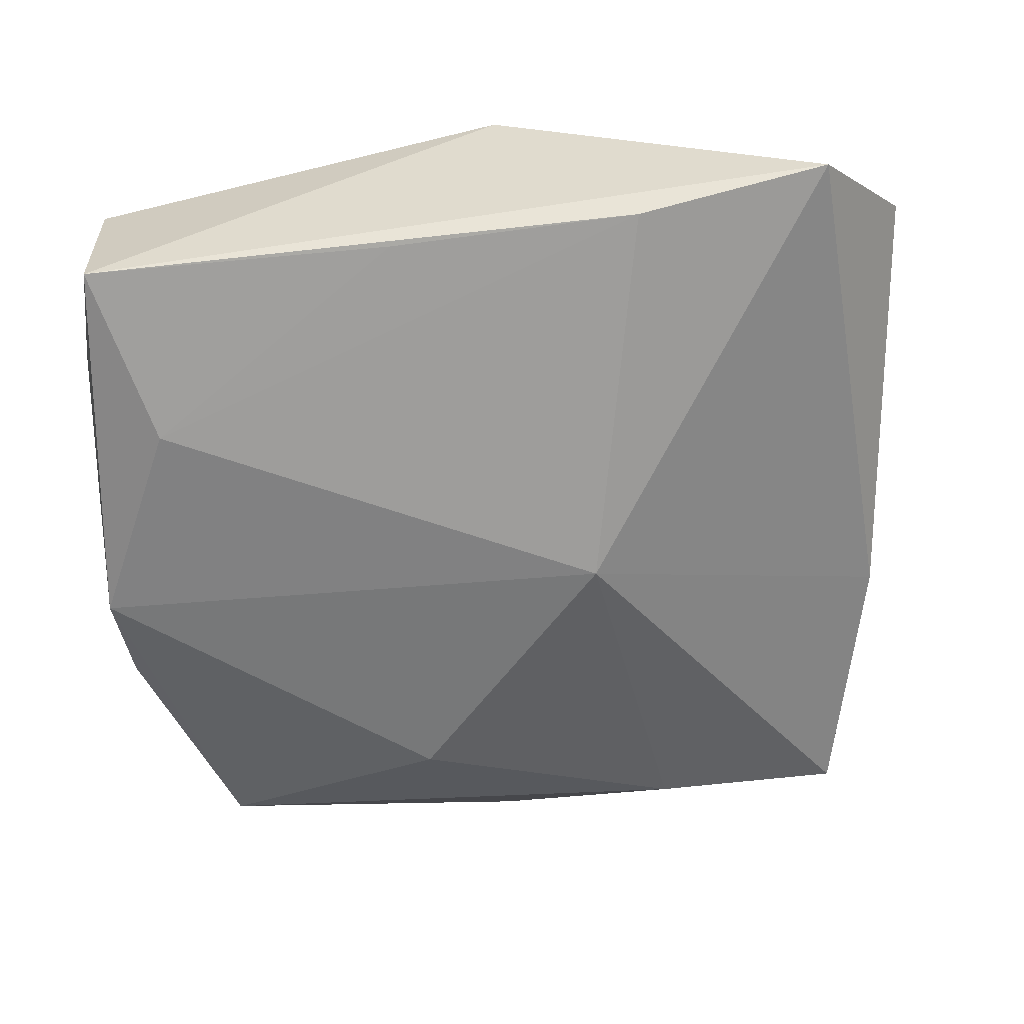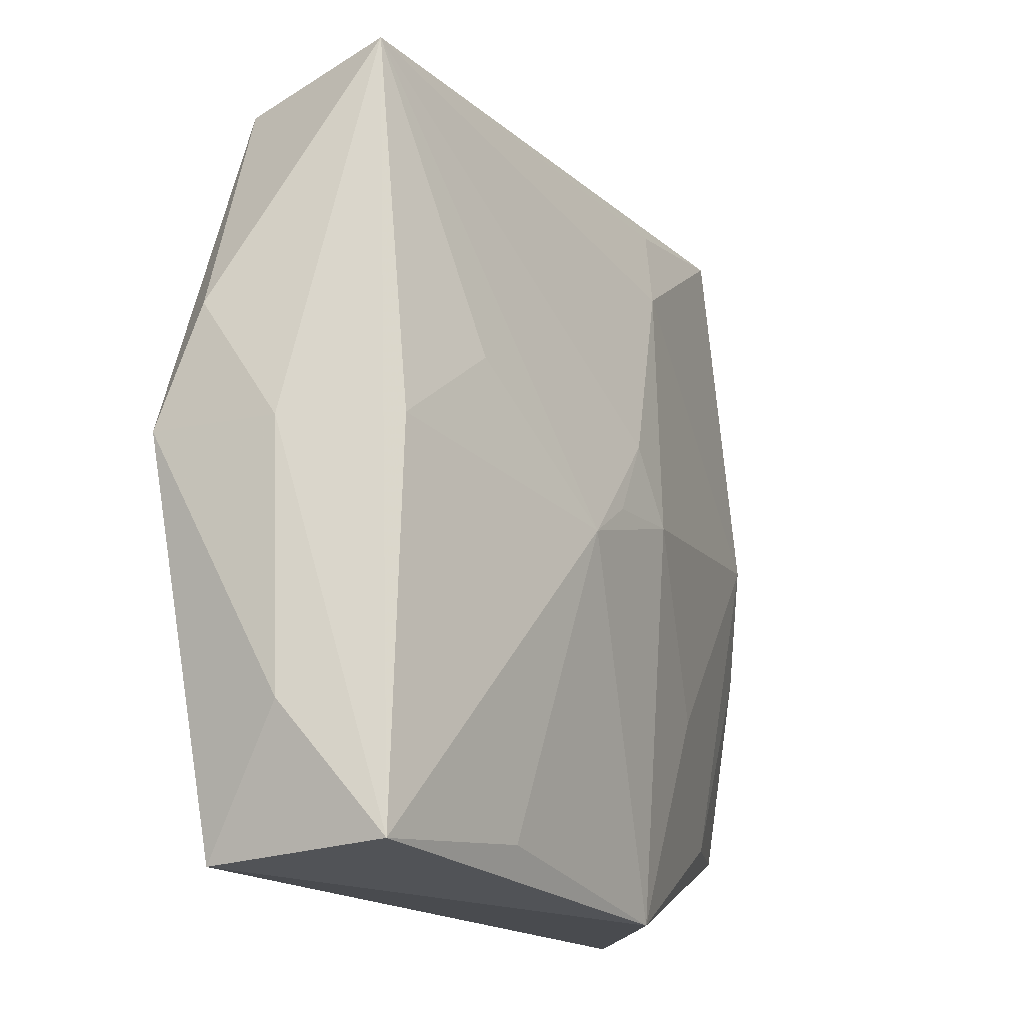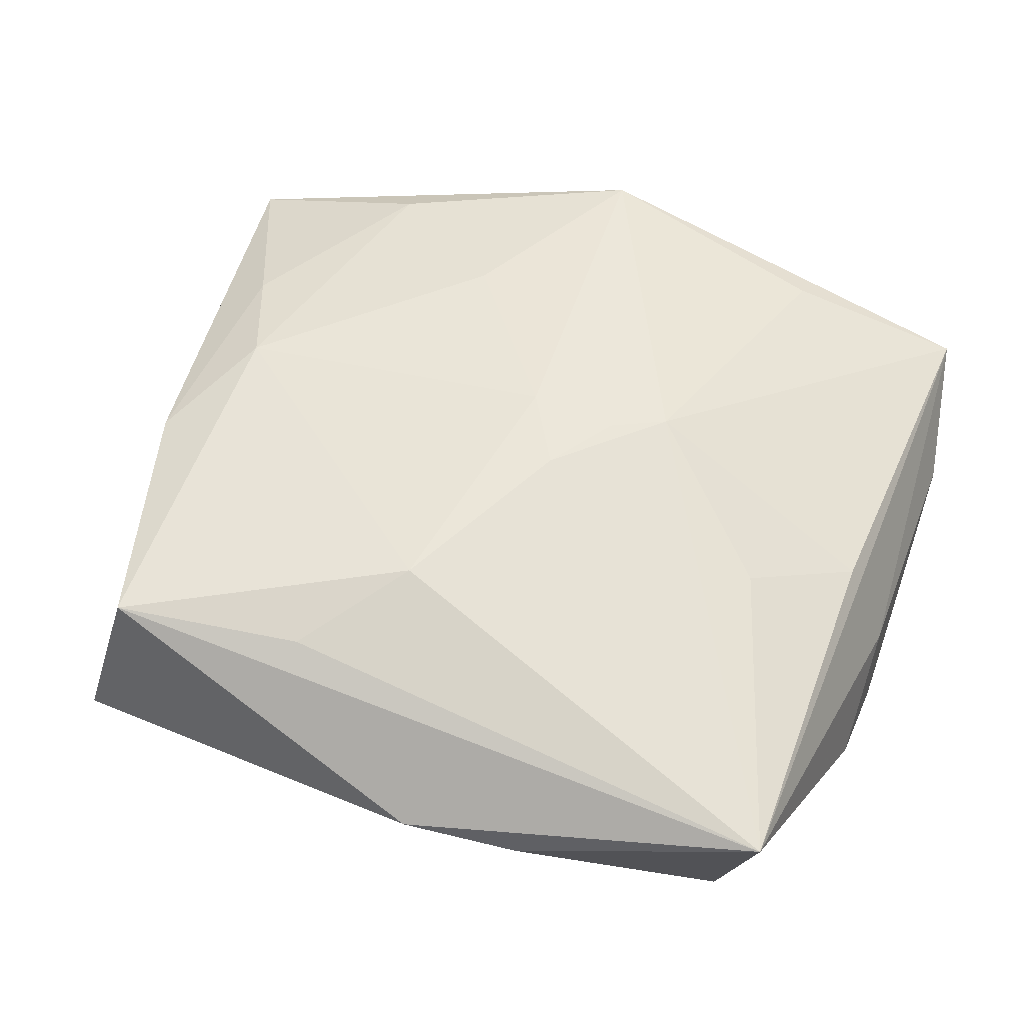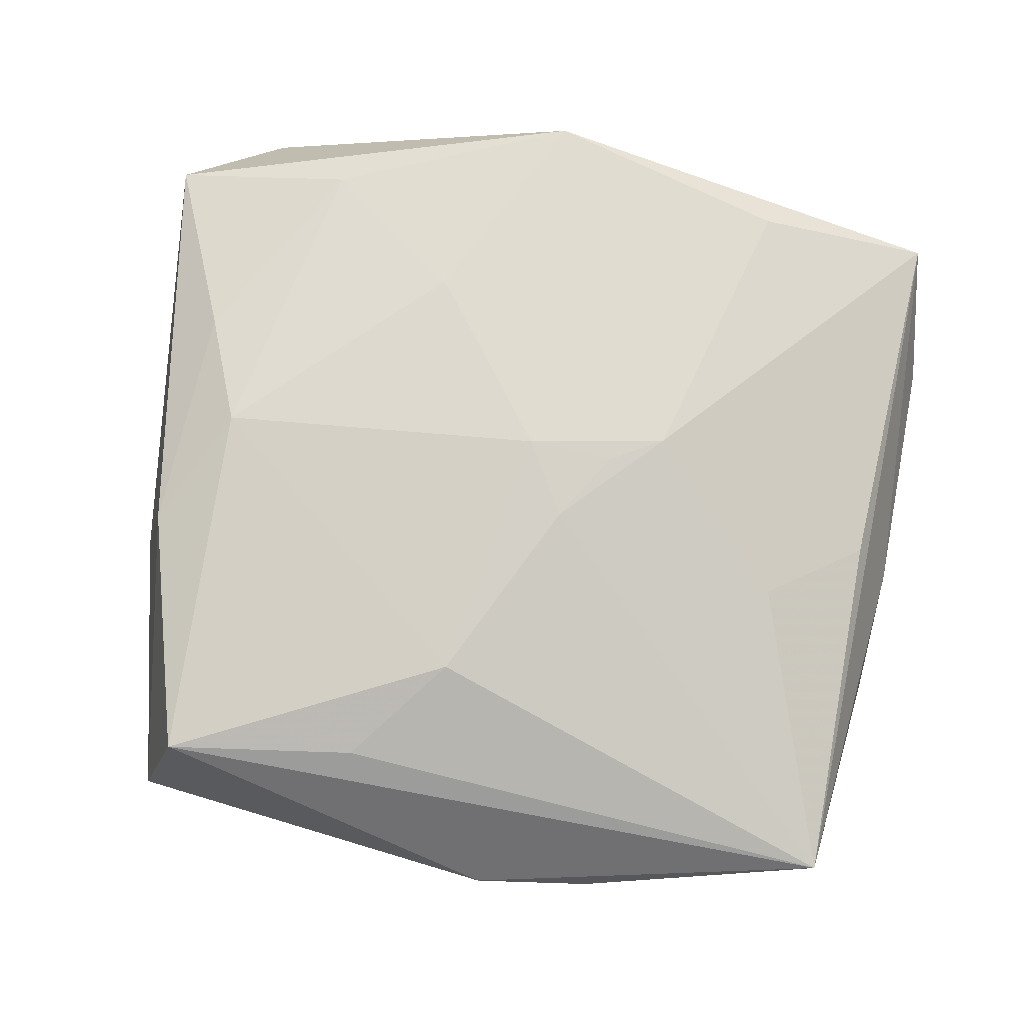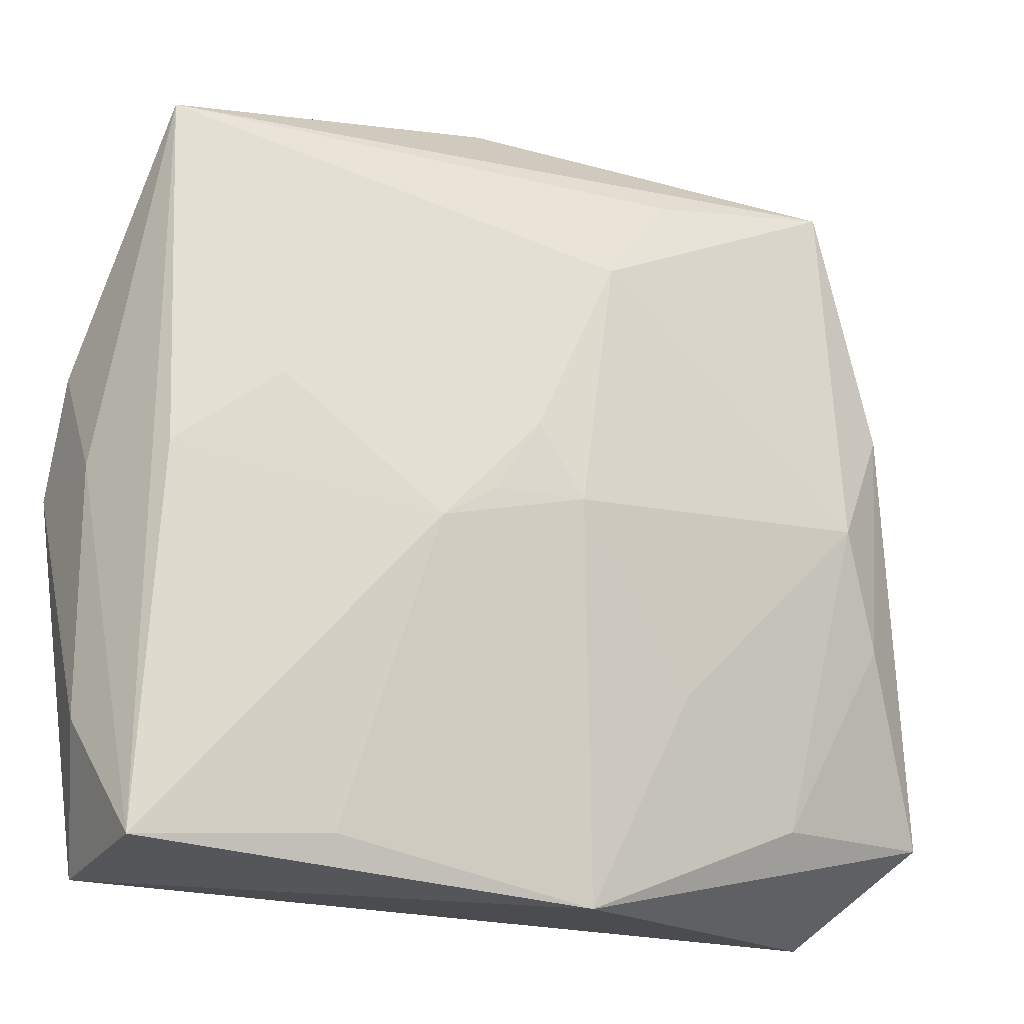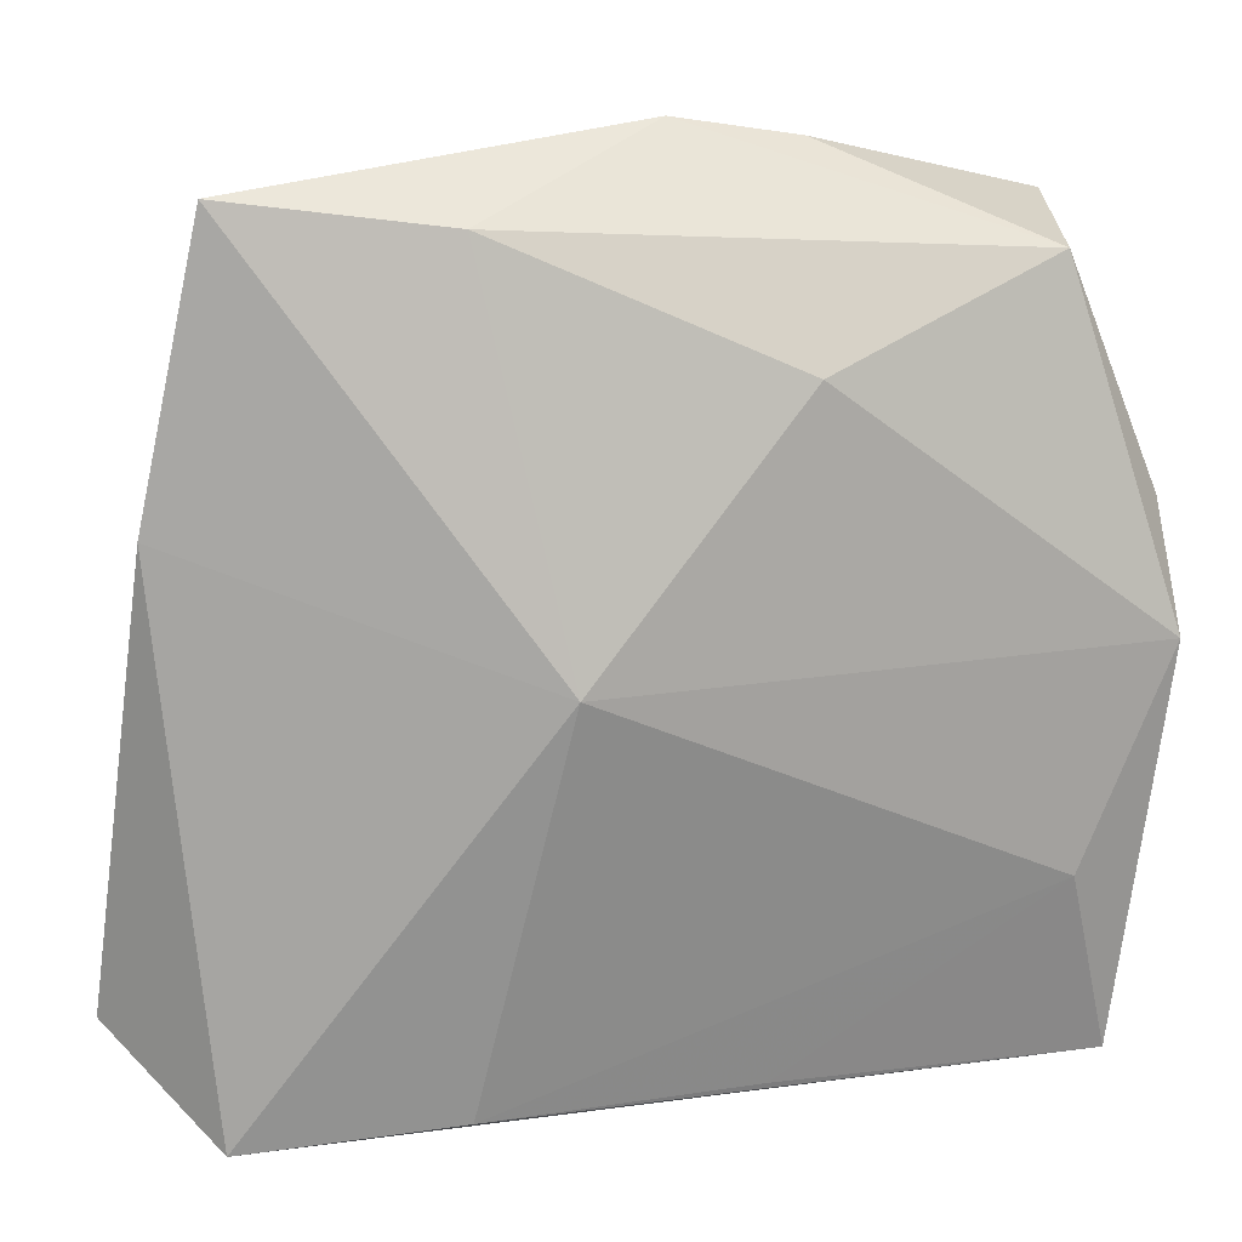
<metadata>
{"format":"obj","ext":"obj","renderer":"f3d","projection":"perspective","resolution":1024,"background":"white","views":[{"elev":-57.4,"azim":4.0,"up":"+Z"},{"elev":-13.7,"azim":-68.6,"up":"+Y"},{"elev":50.8,"azim":-160.0,"up":"+Z"},{"elev":74.2,"azim":-170.4,"up":"+Z"},{"elev":-17.5,"azim":-29.5,"up":"+Y"},{"elev":13.2,"azim":160.5,"up":"+Y"}]}
</metadata>
<code>
v 0.01258 0.02538 -0.006609
v 0.0004455 -0.000861 0.01186
v -0.02592 0.001223 0.004216
v 0.007921 0.0001308 -0.01128
v -0.00566 -0.0007668 0.01099
v 0.02652 -0.007416 0.008828
v -0.005276 -0.02554 -0.006474
v -0.008937 0.02956 -0.001682
v 0.009854 0.02397 0.007793
v -0.02902 0.0007336 -0.01128
v 0.019 -0.021 0.008477
v 0.0233 0.0006395 0.01054
v -0.02304 -0.01338 -0.01052
v -0.02687 -0.02557 -0.007863
v 0.02641 0.02714 -0.003631
v -0.02895 0.001021 -0.003008
v -0.02881 0.008703 -0.008168
v -0.02924 -0.01619 -0.002409
v -0.002533 0.004225 0.01115
v 0.0276 0.008673 0.008509
v 0.03223 -0.02078 0.005053
v -0.006124 0.01706 -0.01128
v -0.0007917 0.03077 -0.0007597
v -0.0191 0.006324 0.006591
v 0.02621 -0.02758 -0.001802
v 0.02993 0.008595 -0.00158
v 0.003855 0.01687 0.01021
v -0.009373 -0.00302 0.01052
v -0.0258 0.02589 0.002151
v 0.00216 -0.02758 0.009676
v -0.02751 -0.02438 0.003999
v 0.01243 -0.02619 -0.005125
v 0.009216 -0.01297 0.01065
v -0.01498 -0.02373 0.007104
v -0.02249 0.02336 -0.008275
v 0.02321 0.02581 0.008087
f 4 10 22
f 35 17 29
f 35 22 10
f 10 17 35
f 25 30 14
f 14 30 31
f 28 30 2
f 29 28 19
f 16 31 29
f 29 17 16
f 16 17 10
f 8 29 23
f 23 35 8
f 8 35 29
f 10 14 18
f 18 14 31
f 18 16 10
f 31 16 18
f 13 10 4
f 13 14 10
f 4 25 32
f 25 14 32
f 32 13 4
f 29 31 3
f 31 28 3
f 31 30 34
f 34 28 31
f 30 28 34
f 4 22 1
f 1 15 4
f 22 35 1
f 1 35 23
f 23 15 1
f 26 25 4
f 4 15 26
f 5 28 2
f 2 19 5
f 5 19 28
f 2 30 33
f 30 11 33
f 20 26 15
f 14 13 7
f 7 32 14
f 13 32 7
f 24 28 29
f 29 3 24
f 24 3 28
f 29 19 27
f 27 9 29
f 27 19 2
f 21 30 25
f 21 11 30
f 25 26 21
f 26 20 21
f 12 33 11
f 2 33 12
f 12 27 2
f 36 20 15
f 36 15 23
f 9 27 36
f 23 29 36
f 29 9 36
f 36 12 20
f 27 12 36
f 6 21 20
f 20 12 6
f 11 21 6
f 6 12 11

</code>
